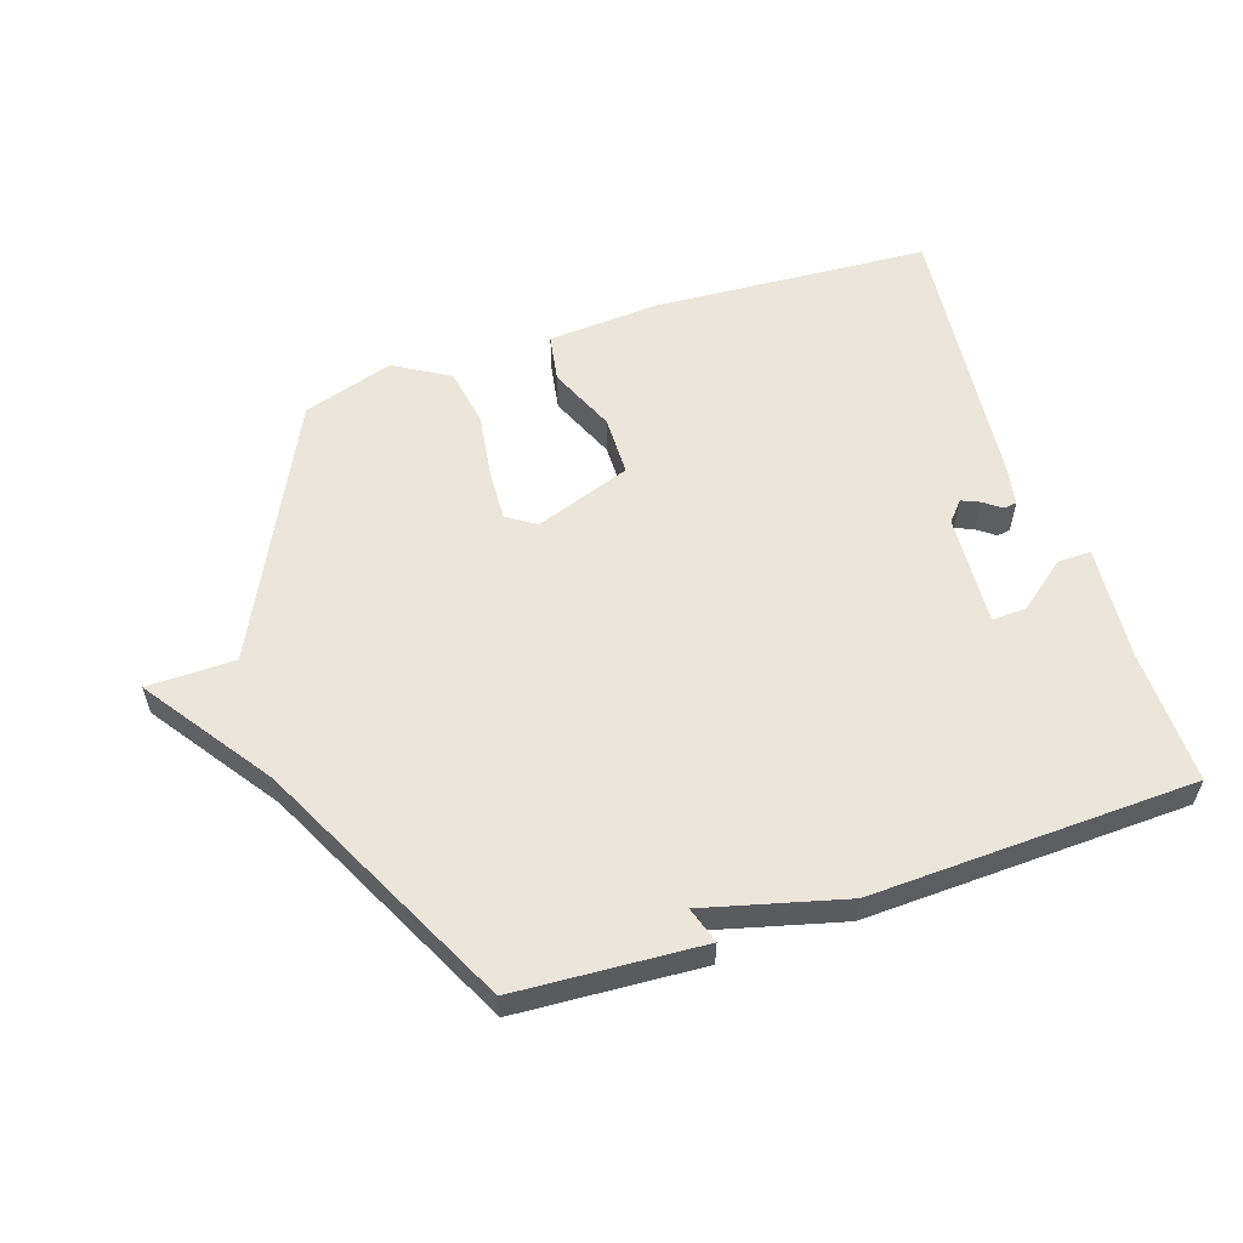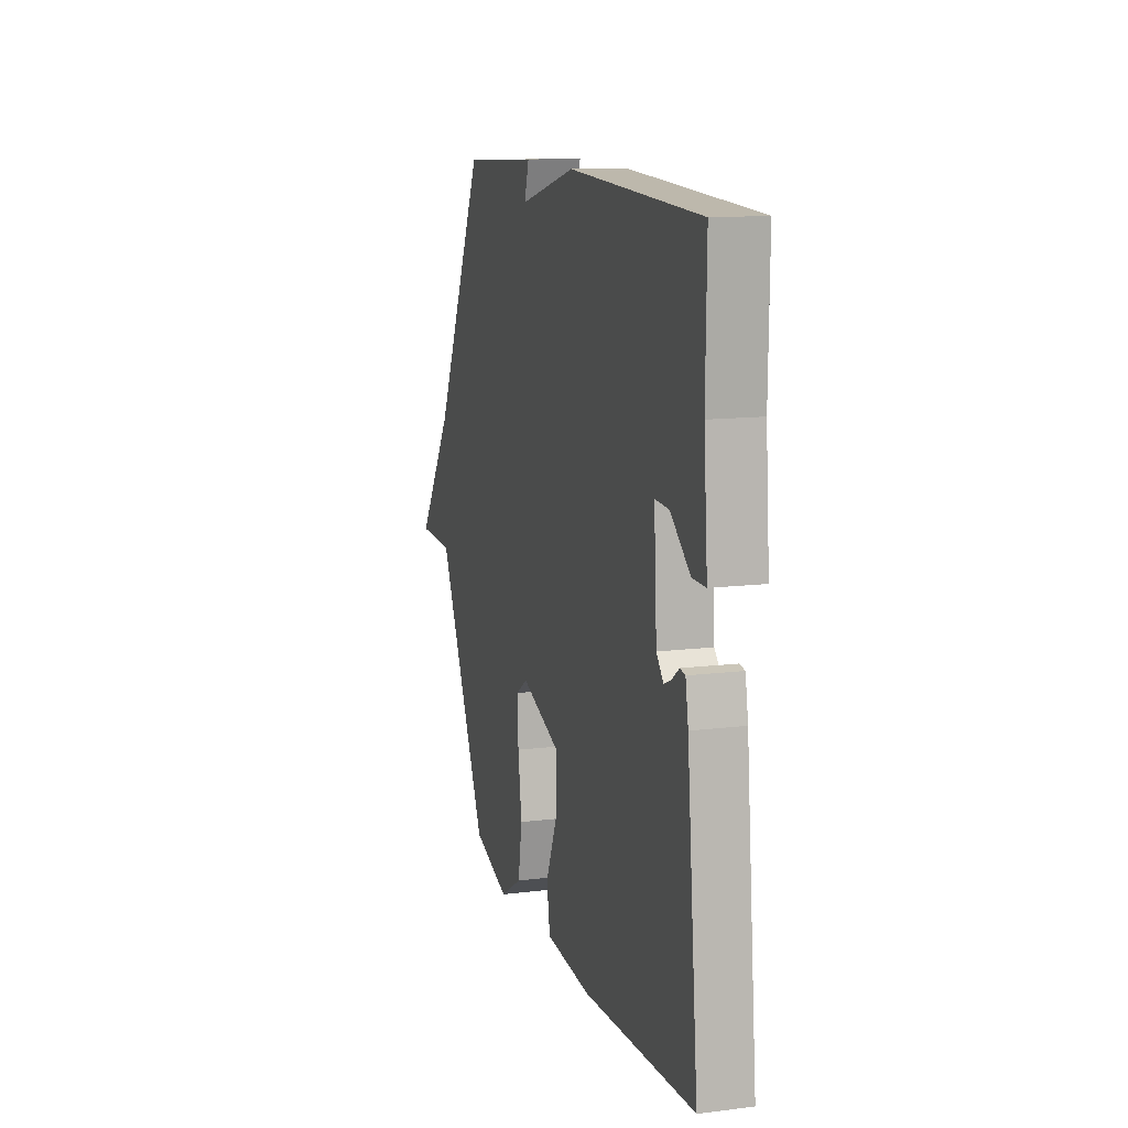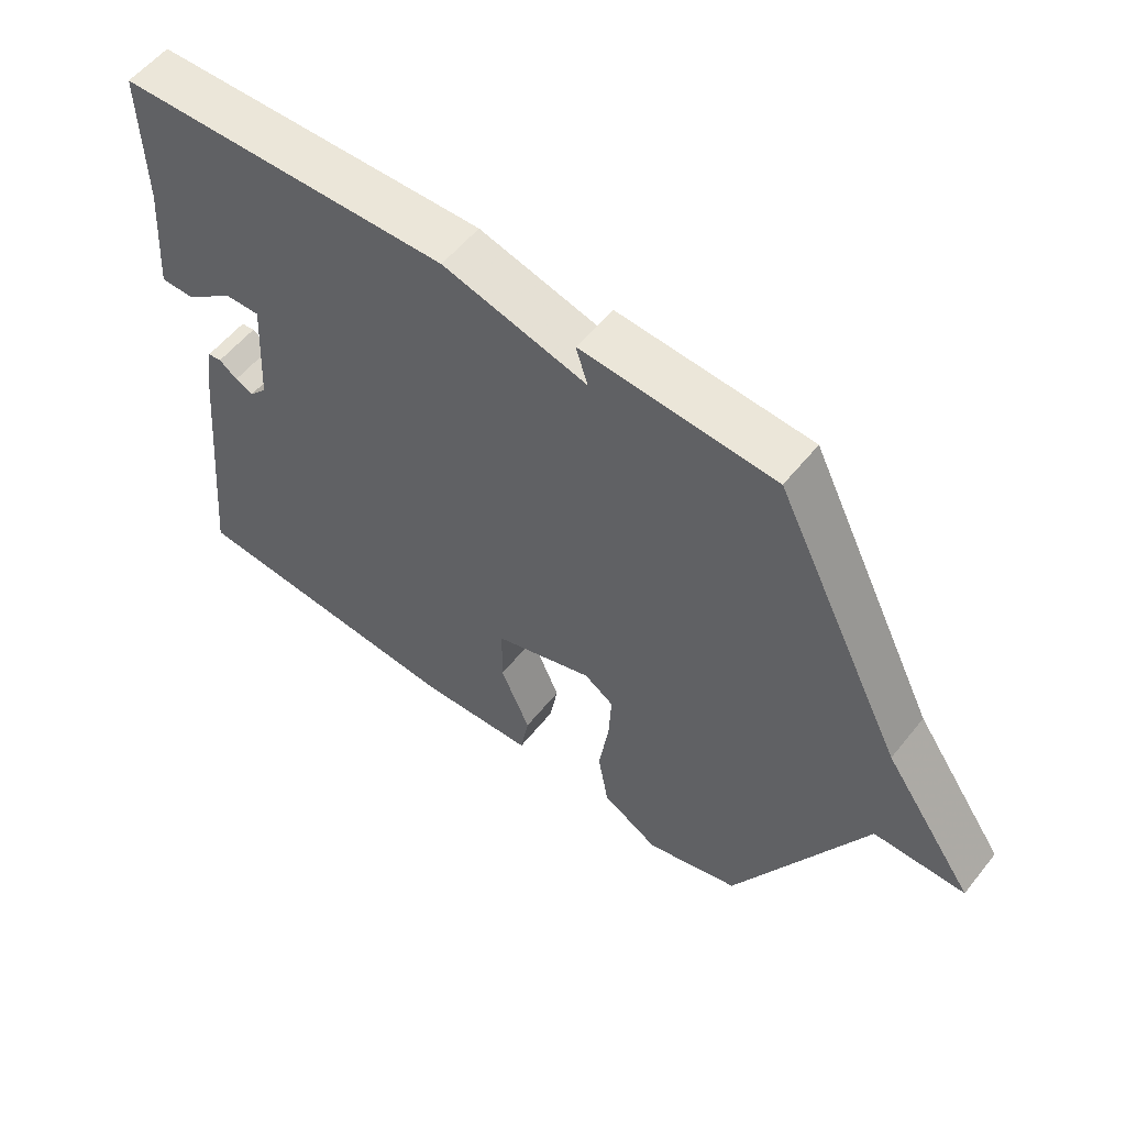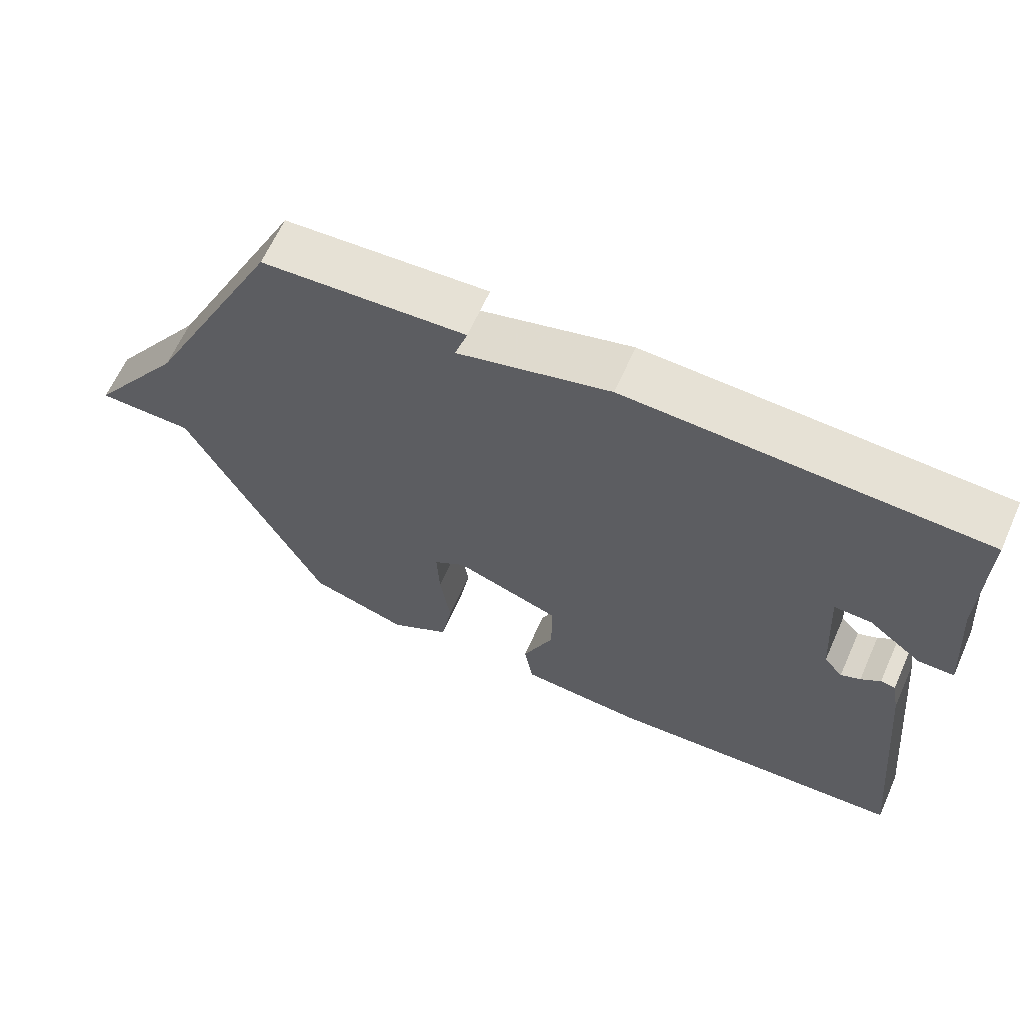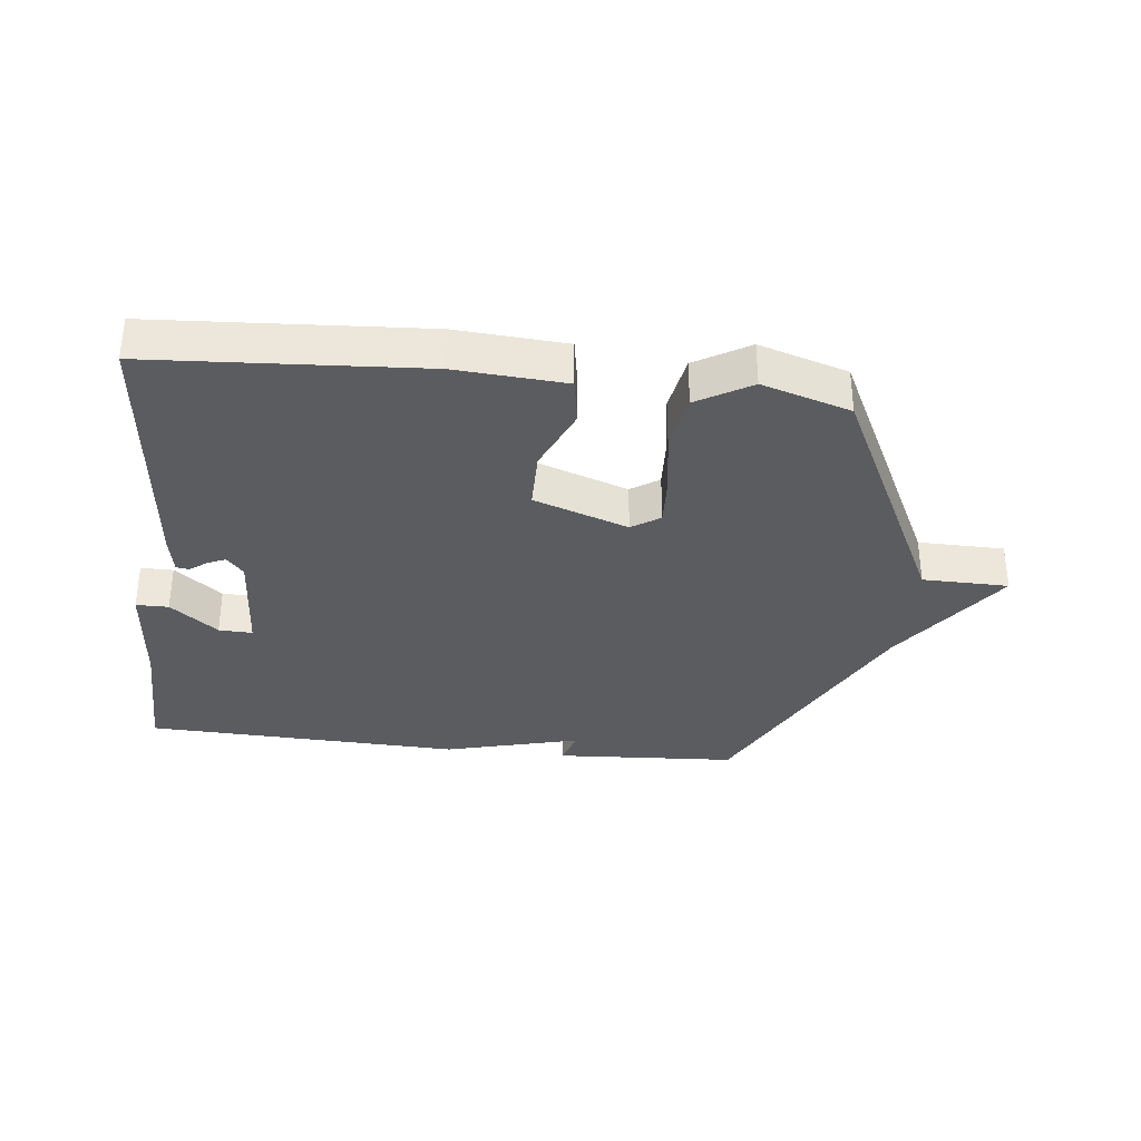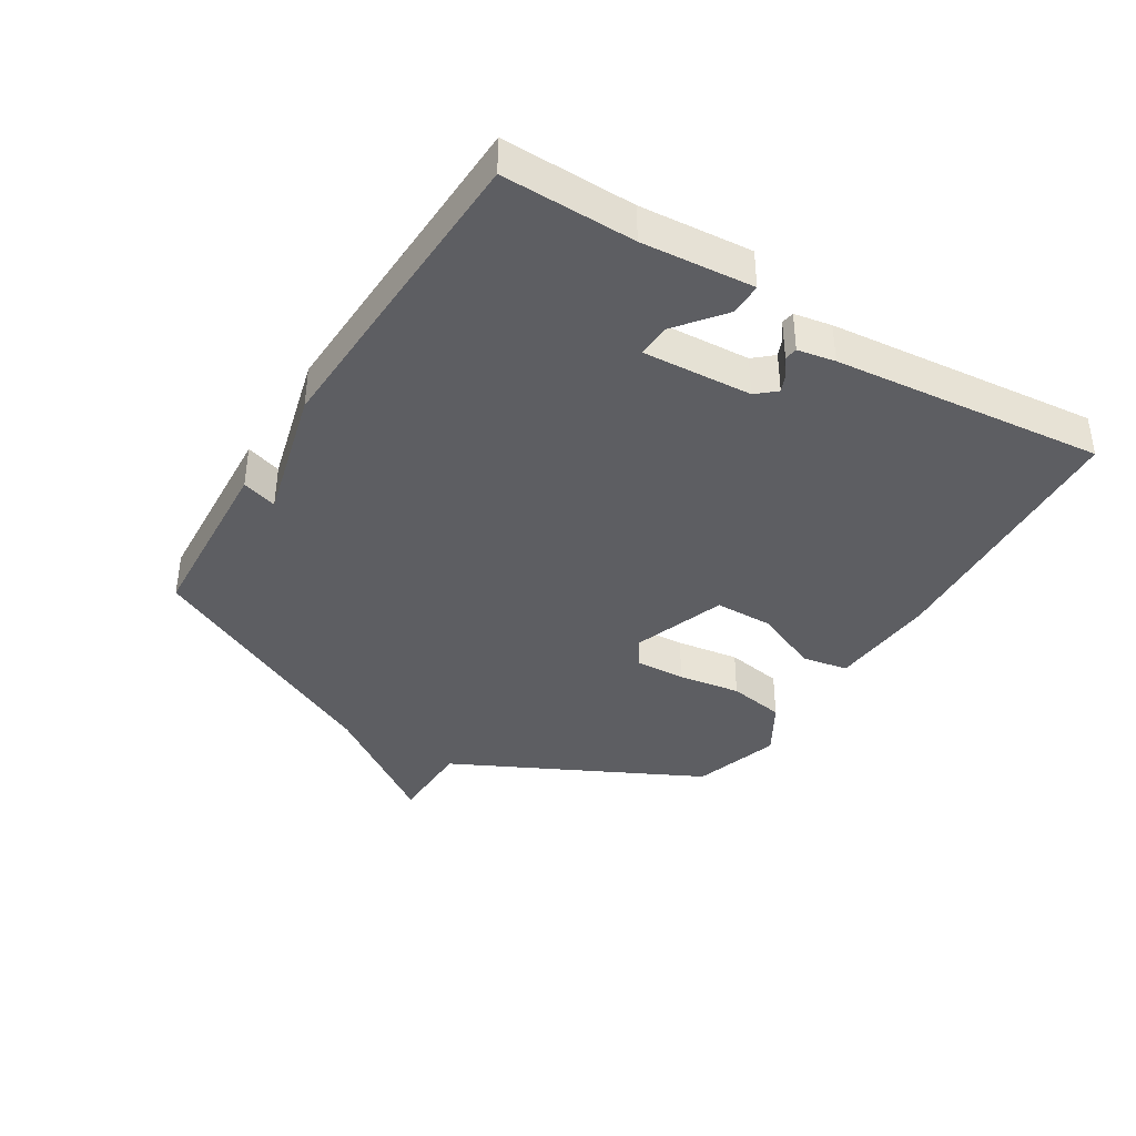
<metadata>
{"format":"obj","ext":"obj","renderer":"f3d","projection":"perspective","resolution":1024,"background":"white","views":[{"elev":57.3,"azim":-18.4,"up":"+Y"},{"elev":12.7,"azim":74.0,"up":"+Z"},{"elev":56.4,"azim":-141.8,"up":"+Z"},{"elev":63.9,"azim":24.1,"up":"+Z"},{"elev":-33.9,"azim":173.5,"up":"+Y"},{"elev":-38.7,"azim":58.3,"up":"+Y"}]}
</metadata>
<code>
v 0.5 0.07 0.5
v 0.497 0.07 0.288
v 0.512 0.07 0.109
v 0.46 0.07 0.109
v 0.384 0.07 0.169
v 0.33 0.07 0.171
v 0.341 0.07 -0.004
v 0.368 0.07 -0.035
v 0.396 0.07 -0.023
v 0.424 0.07 -0.002
v 0.445 0.07 -0.005
v 0.456 0.07 -0.065
v 0.5 0.07 -0.5
v 0.066 0.07 -0.528
v -0.11 0.07 -0.516
v -0.123 0.07 -0.441
v -0.078 0.07 -0.337
v -0.079 0.07 -0.242
v -0.23 0.07 -0.189
v -0.275 0.07 -0.219
v -0.271 0.07 -0.3
v -0.256 0.07 -0.401
v -0.272 0.07 -0.493
v -0.358 0.07 -0.544
v -0.5 0.07 -0.5
v -0.698 0.07 -0.101
v -0.836 0.07 -0.099
v -0.698 0.07 0.099
v -0.5 0.07 0.5
v -0.208 0.07 0.518
v -0.226 0.07 0.461
v -0.008 0.07 0.518
v 0.5 0 0.5
v 0.497 0 0.288
v 0.512 0 0.109
v 0.46 0 0.109
v 0.384 0 0.169
v 0.33 0 0.171
v 0.341 0 -0.004
v 0.368 0 -0.035
v 0.396 0 -0.023
v 0.424 0 -0.002
v 0.445 0 -0.005
v 0.456 0 -0.065
v 0.5 0 -0.5
v 0.066 0 -0.528
v -0.11 0 -0.516
v -0.123 0 -0.441
v -0.078 0 -0.337
v -0.079 0 -0.242
v -0.23 0 -0.189
v -0.275 0 -0.219
v -0.271 0 -0.3
v -0.256 0 -0.401
v -0.272 0 -0.493
v -0.358 0 -0.544
v -0.5 0 -0.5
v -0.698 0 -0.101
v -0.836 0 -0.099
v -0.698 0 0.099
v -0.5 0 0.5
v -0.208 0 0.518
v -0.226 0 0.461
v -0.008 0 0.518
f 31 32 1 2
f 28 29 30 31
f 28 31 2
f 27 28 2
f 26 27 2
f 24 25 26
f 23 24 26
f 22 23 26
f 21 22 26
f 20 21 26
f 19 20 26
f 19 26 2
f 15 16 17
f 14 15 17
f 13 14 17
f 12 13 17
f 11 12 17
f 11 17 18
f 9 10 11
f 8 9 11 18
f 7 8 18 19
f 2 3 4 5
f 2 5 6
f 19 2 6
f 6 7 19
f 34 33 64 63
f 63 62 61 60
f 34 63 60
f 34 60 59
f 34 59 58
f 58 57 56
f 58 56 55
f 58 55 54
f 58 54 53
f 58 53 52
f 58 52 51
f 34 58 51
f 49 48 47
f 49 47 46
f 49 46 45
f 49 45 44
f 49 44 43
f 50 49 43
f 43 42 41
f 50 43 41 40
f 51 50 40 39
f 37 36 35 34
f 38 37 34
f 38 34 51
f 51 39 38
f 1 33 34 2
f 2 34 35 3
f 3 35 36 4
f 4 36 37 5
f 5 37 38 6
f 6 38 39 7
f 7 39 40 8
f 8 40 41 9
f 9 41 42 10
f 10 42 43 11
f 11 43 44 12
f 12 44 45 13
f 13 45 46 14
f 14 46 47 15
f 15 47 48 16
f 16 48 49 17
f 17 49 50 18
f 18 50 51 19
f 19 51 52 20
f 20 52 53 21
f 21 53 54 22
f 22 54 55 23
f 23 55 56 24
f 24 56 57 25
f 25 57 58 26
f 26 58 59 27
f 27 59 60 28
f 28 60 61 29
f 29 61 62 30
f 30 62 63 31
f 31 63 64 32
f 32 64 33 1

</code>
